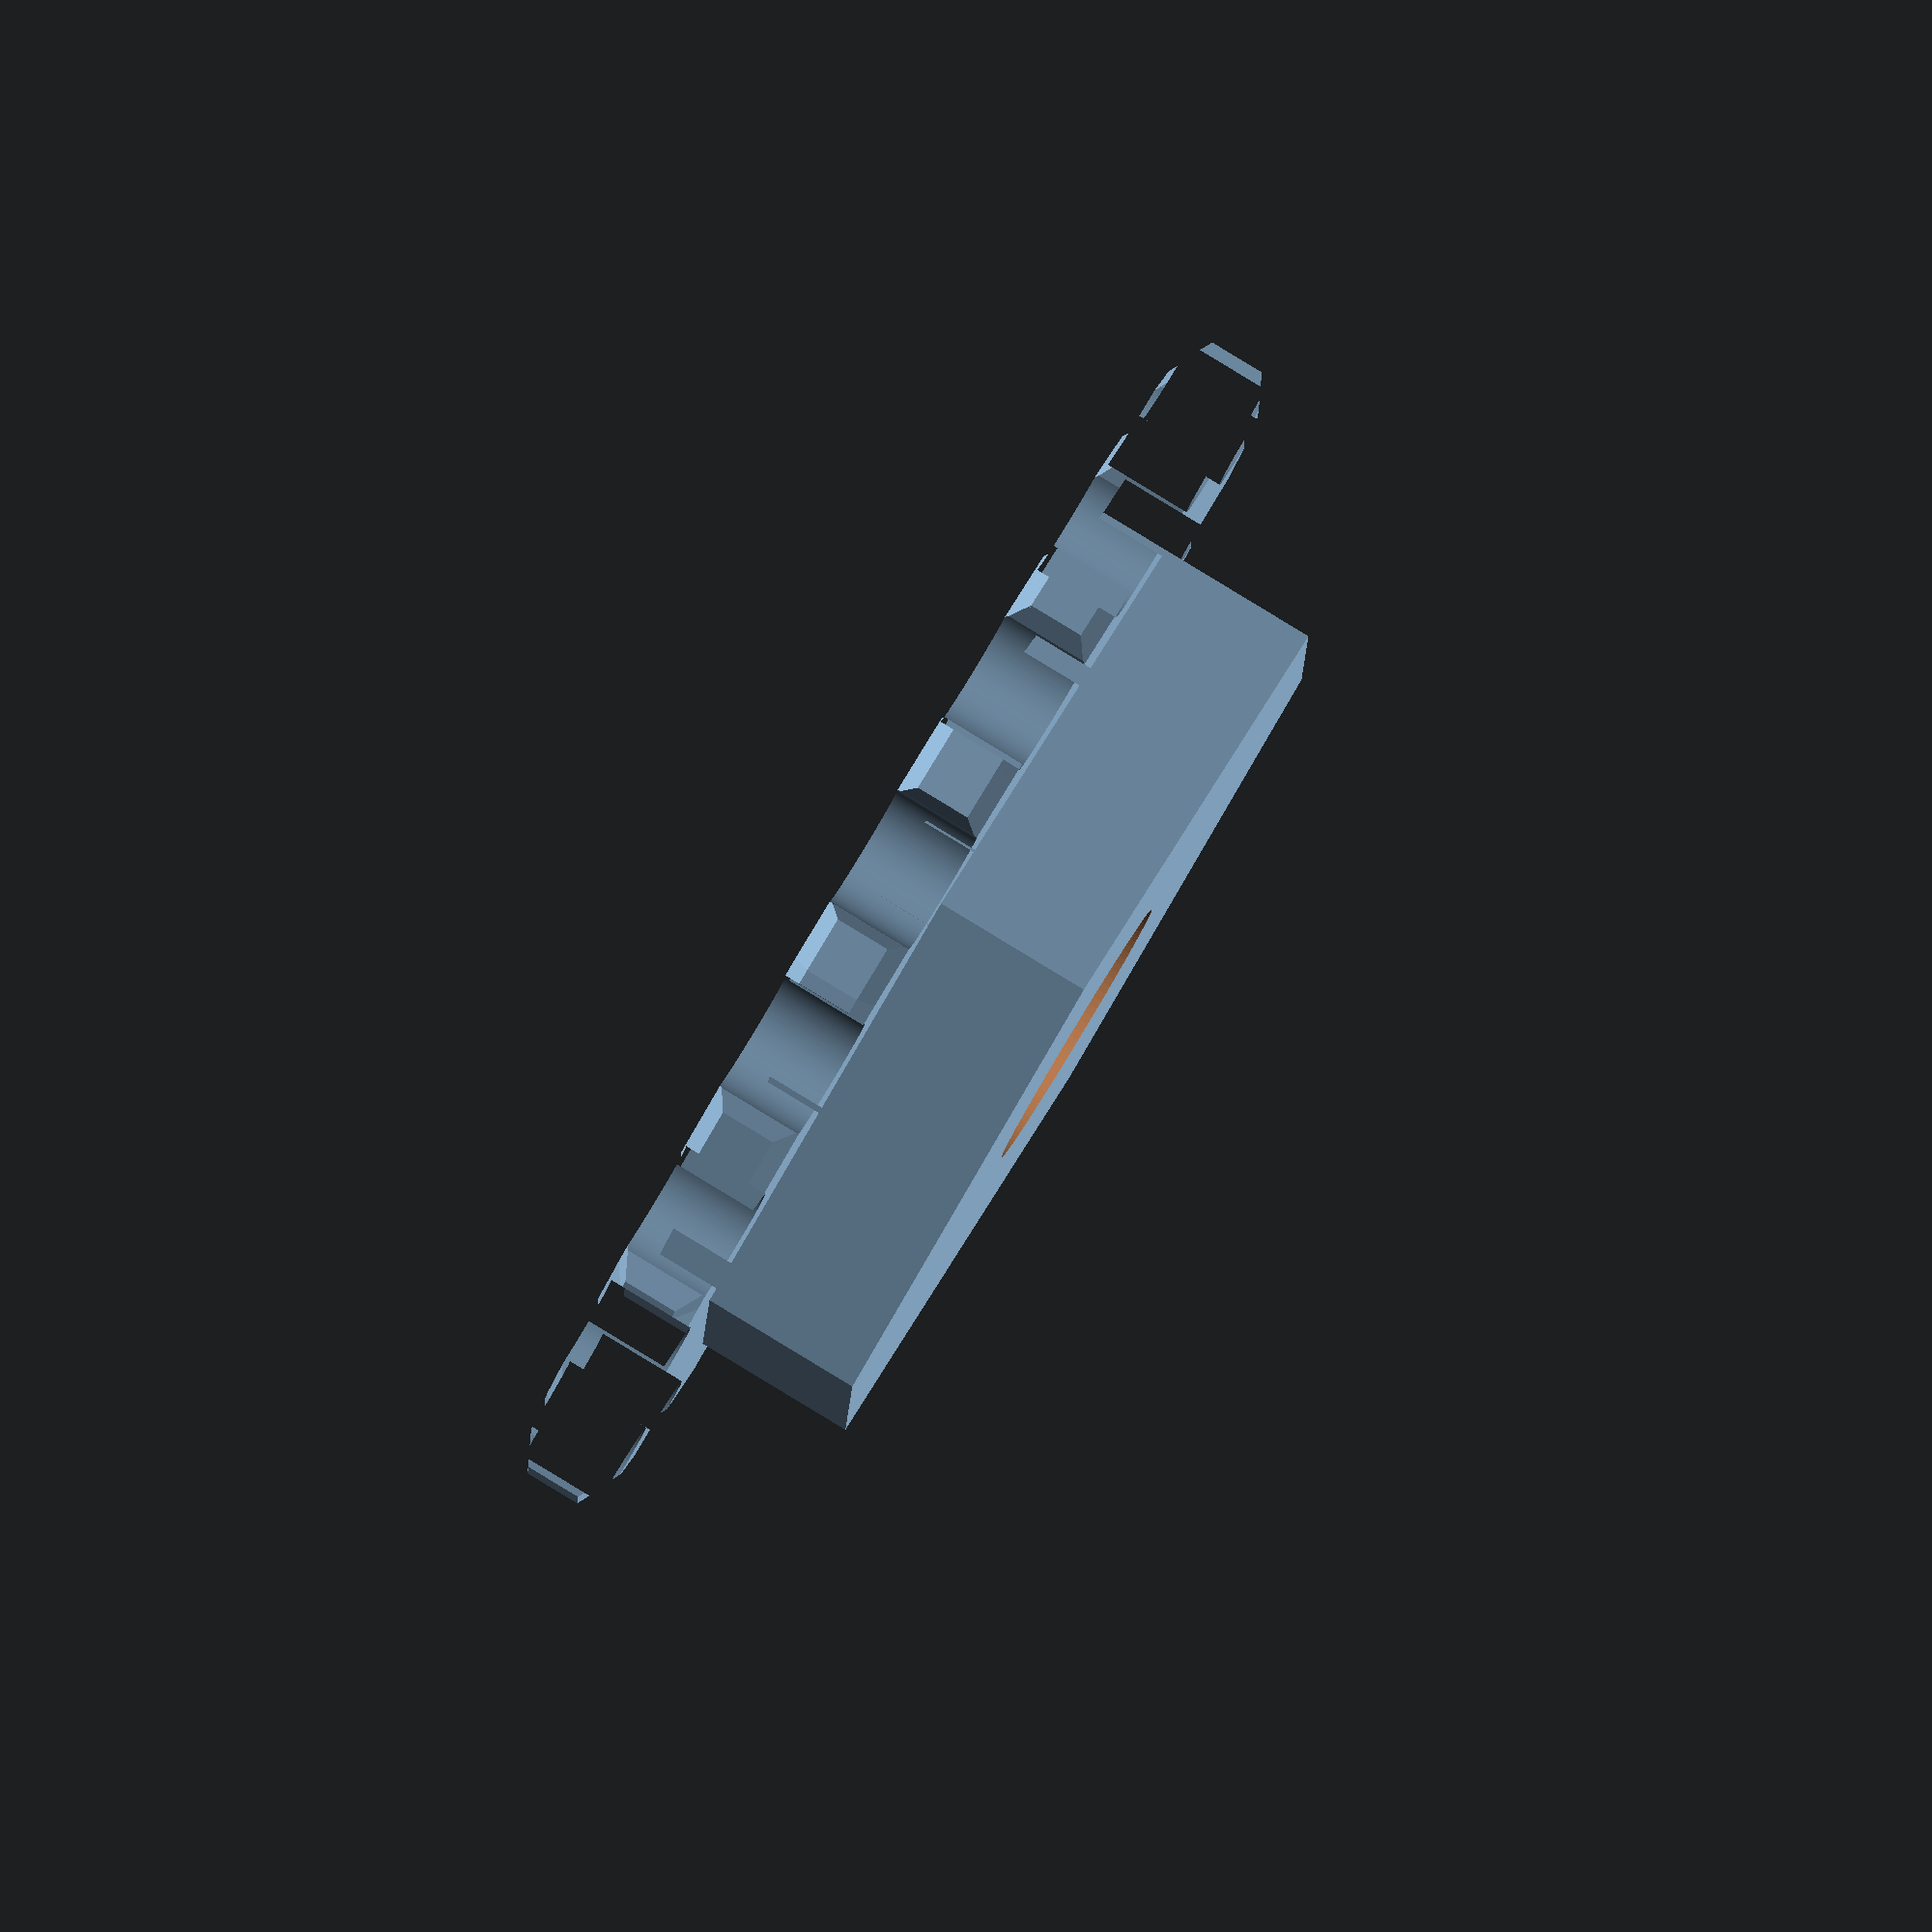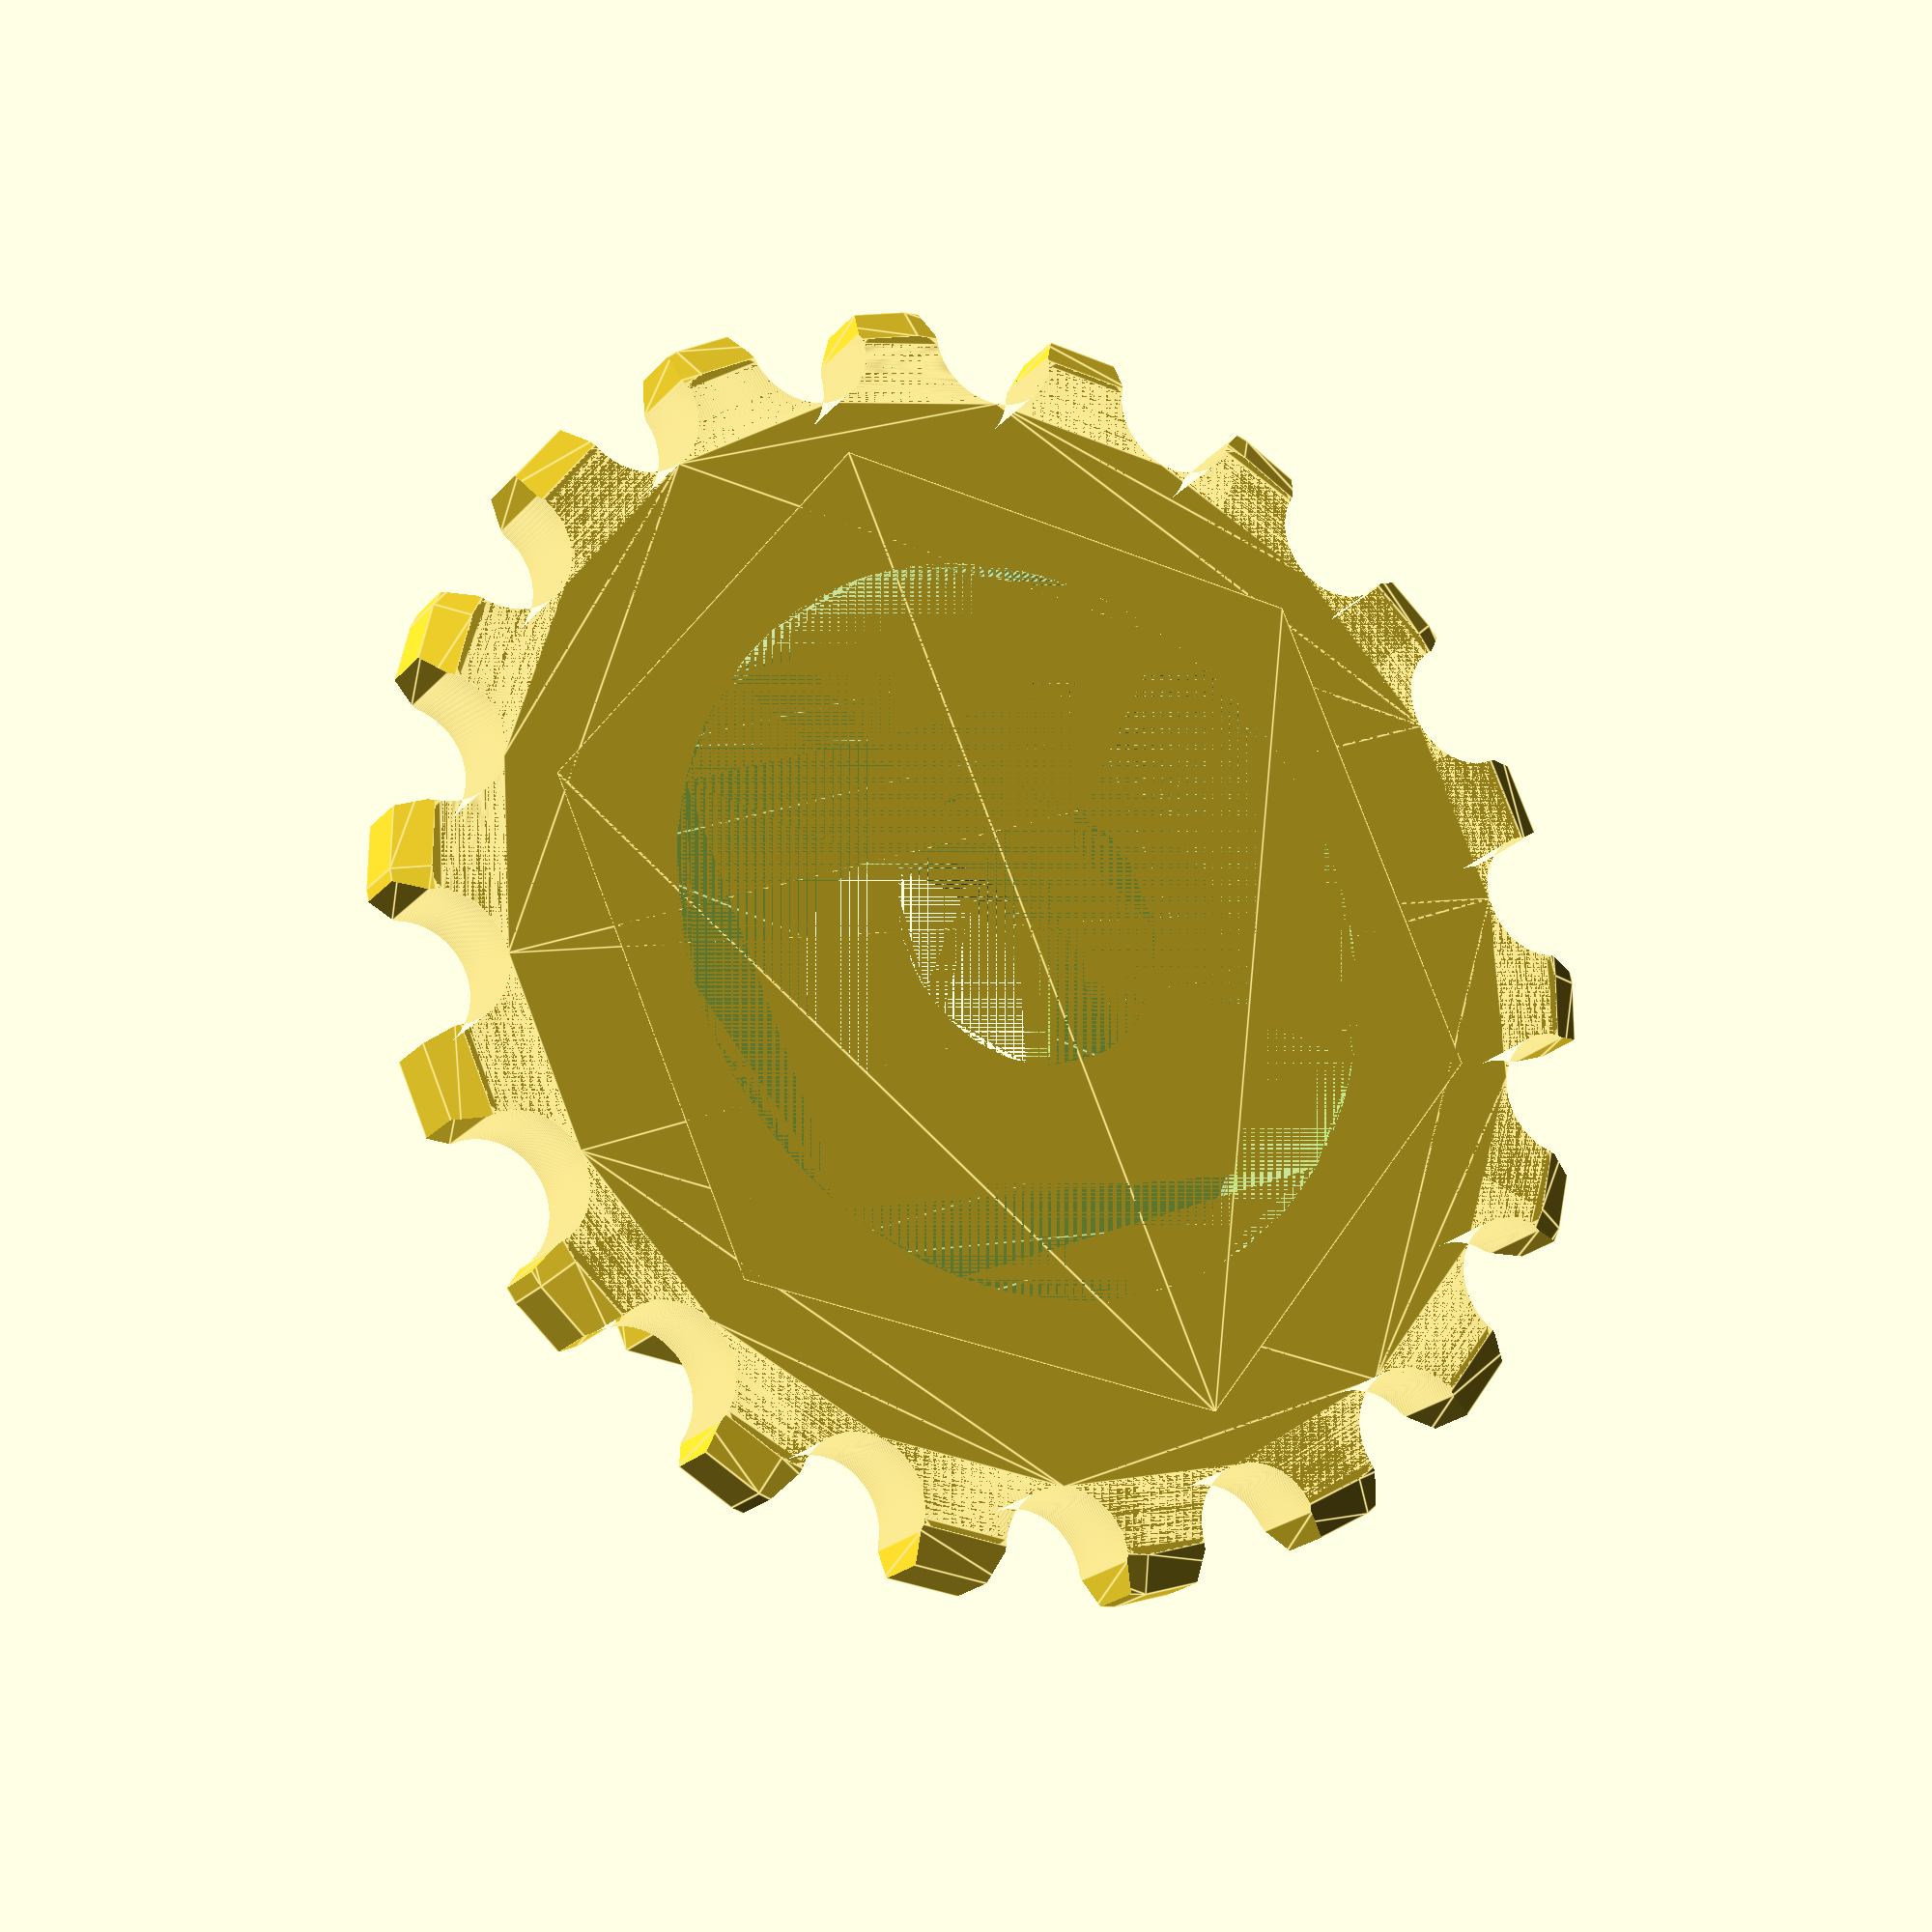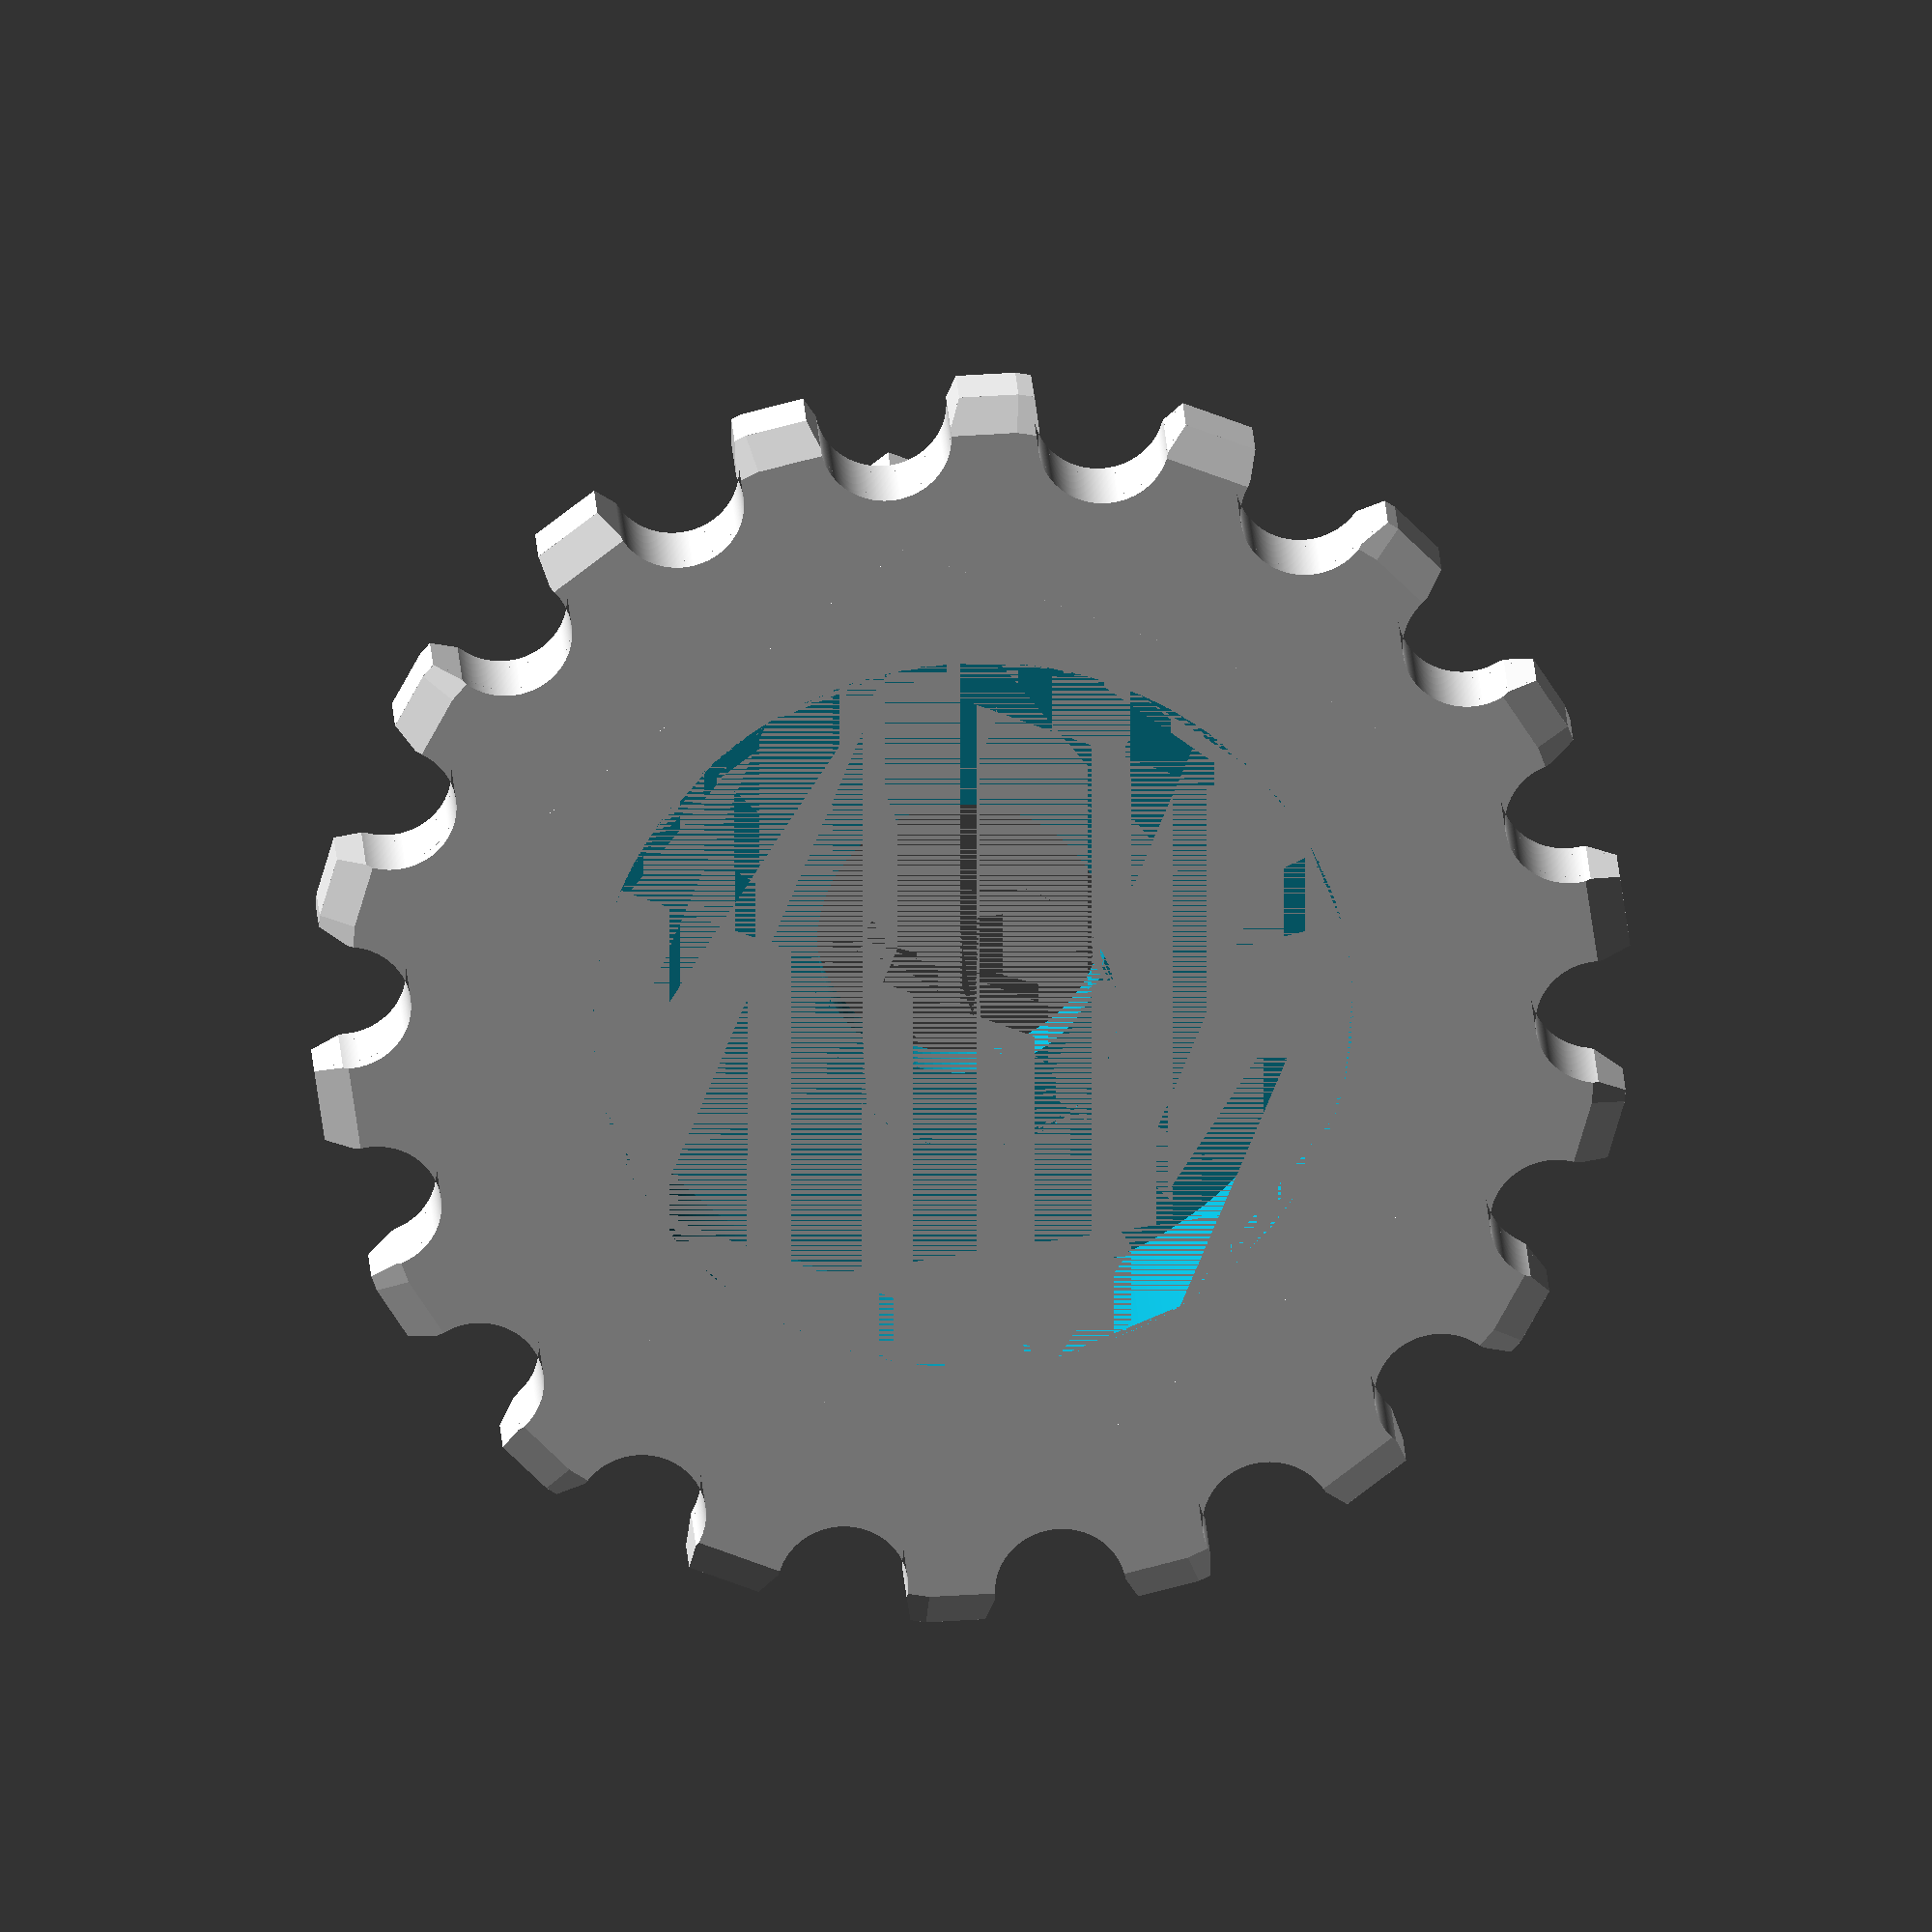
<openscad>
//sprockets
pitch = .25 * 25.4;
rollerWidth = .125 * 25.4;
rollerDiameter = .13 * 25.4;
overallWidth=.306 * 25.4;
plateHeight = .228 * 25.4;
plateThickness = .029 * 25.4;
pinDiameter = .091 * 25.4;
toothWiggle = .5;
extraThickness = 7.5;

bevel = 1;
bevelAngle = 30;
nteeth = 18;

sprocketRadius = nteeth*pitch/(2*3.14159);

module bevelTrapezoid(){
    translate([-.5*(rollerDiameter+toothWiggle),0
    ,0])
    polygon(points = [[0,0],[-bevel*sin(bevelAngle),bevel],[rollerWidth+toothWiggle+bevel*sin(bevelAngle),bevel],[rollerDiameter+toothWiggle,0]]);
}

//make the sprocket part
module sprocketPart(){
intersection(){
linear_extrude(rollerWidth-toothWiggle){
difference(){
circle(sprocketRadius+bevel,$fn=360);
for (i=[1:nteeth]){
translate([sprocketRadius*cos(i*360/nteeth),sprocketRadius*sin(i*360/nteeth),0])
union(){
circle((rollerDiameter+toothWiggle)/2,$fn=360);
rotate([0,0,i*360/nteeth-90]) bevelTrapezoid();
}}}}
//remove the face bevels
union(){
    cylinder(h = bevel*sin(bevelAngle),r1 = sprocketRadius,r2 = sprocketRadius+bevel);
    translate([0,0,rollerWidth-toothWiggle-bevel*sin(bevelAngle)])
    cylinder(h = bevel*sin(bevelAngle),r2 = sprocketRadius,r1 = sprocketRadius+bevel);
    translate([0,0,bevel*sin(bevelAngle)])
    cylinder(h = rollerWidth-toothWiggle-2*bevel*sin(bevelAngle),r1=sprocketRadius+bevel,r2=sprocketRadius+bevel);
}
}
}

module extraBody(size){
    linear_extrude(extraThickness){
    circle((.5*size)/cos(180/6)+2,$fn=6);
    }
}

module roundHole(size){
    linear_extrude(height = 25.4*.23){
        circle((.5*size), $fn = 360);
    }
}

module nutHole(){
    linear_extrude(height = 25.4*.23){
        circle((.5*25.4/2)/cos(180/6), $fn = 6);
    }
}

module shaftHole(){
    linear_extrude(height=100){
        circle(.33*25.4/2,$fn=100); 
    }
}



difference(){
union(){
sprocketPart();
extraBody(22.01);
}
union(){
//nutHole();
roundHole(22.01);
shaftHole();
}
}
//test();
</openscad>
<views>
elev=93.6 azim=211.5 roll=238.8 proj=o view=wireframe
elev=201.1 azim=113.5 roll=28.4 proj=p view=edges
elev=157.8 azim=158.0 roll=3.2 proj=o view=wireframe
</views>
